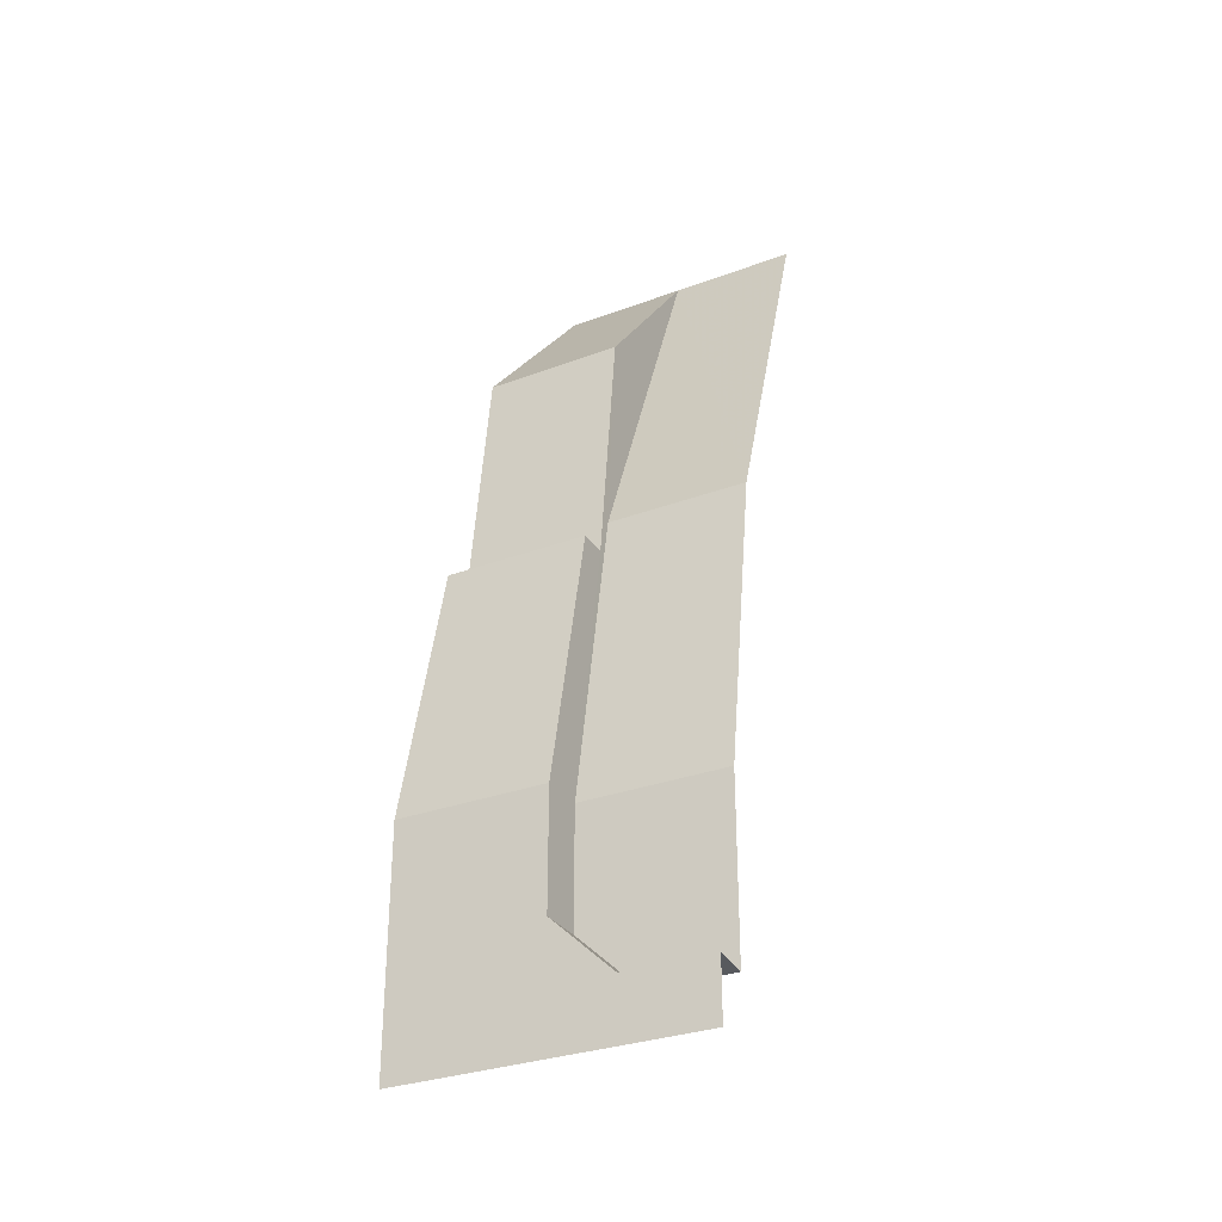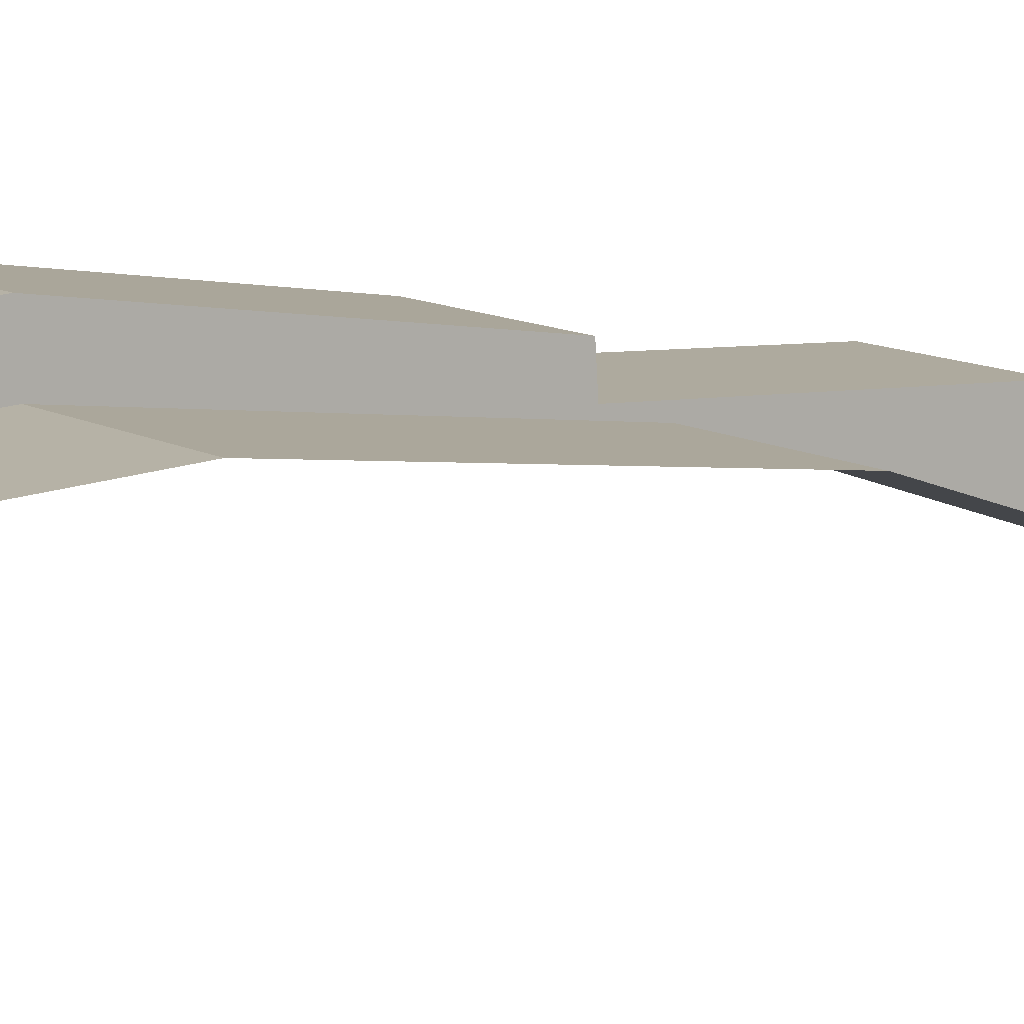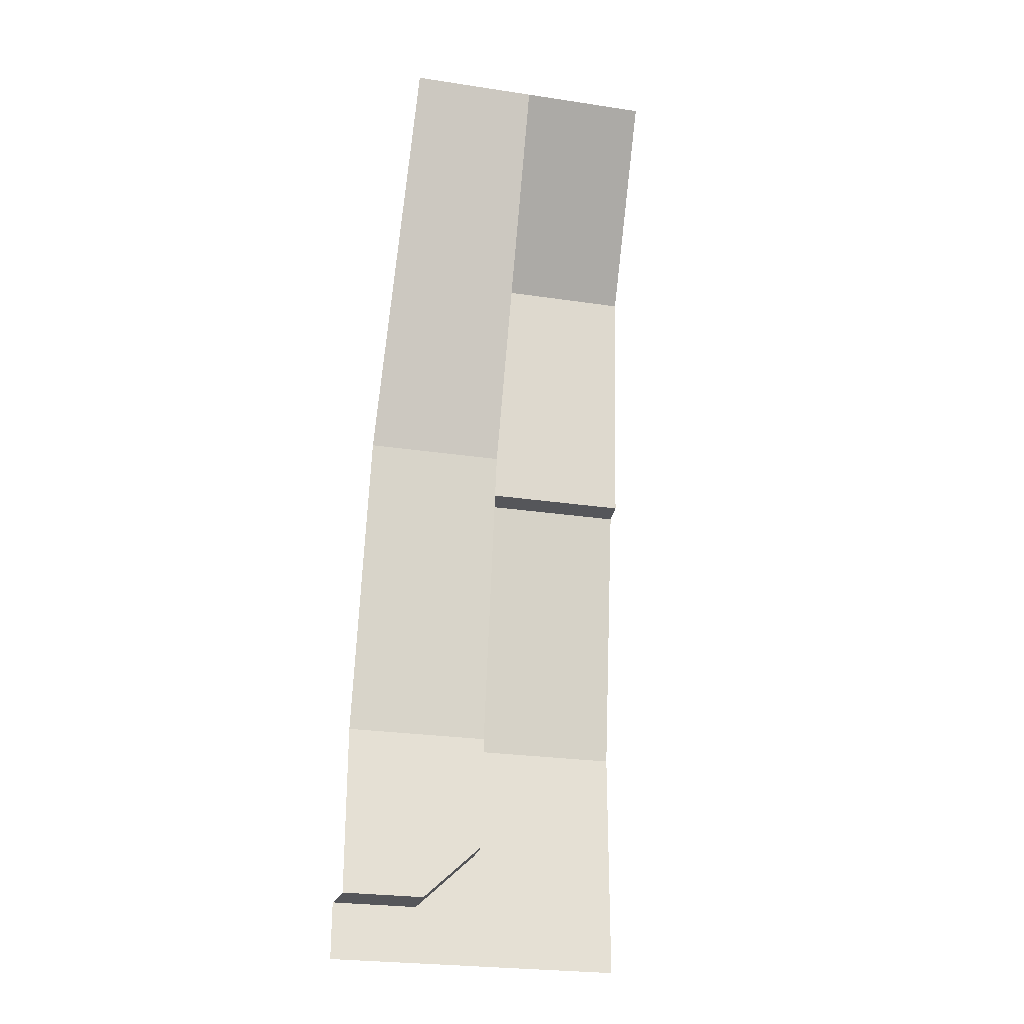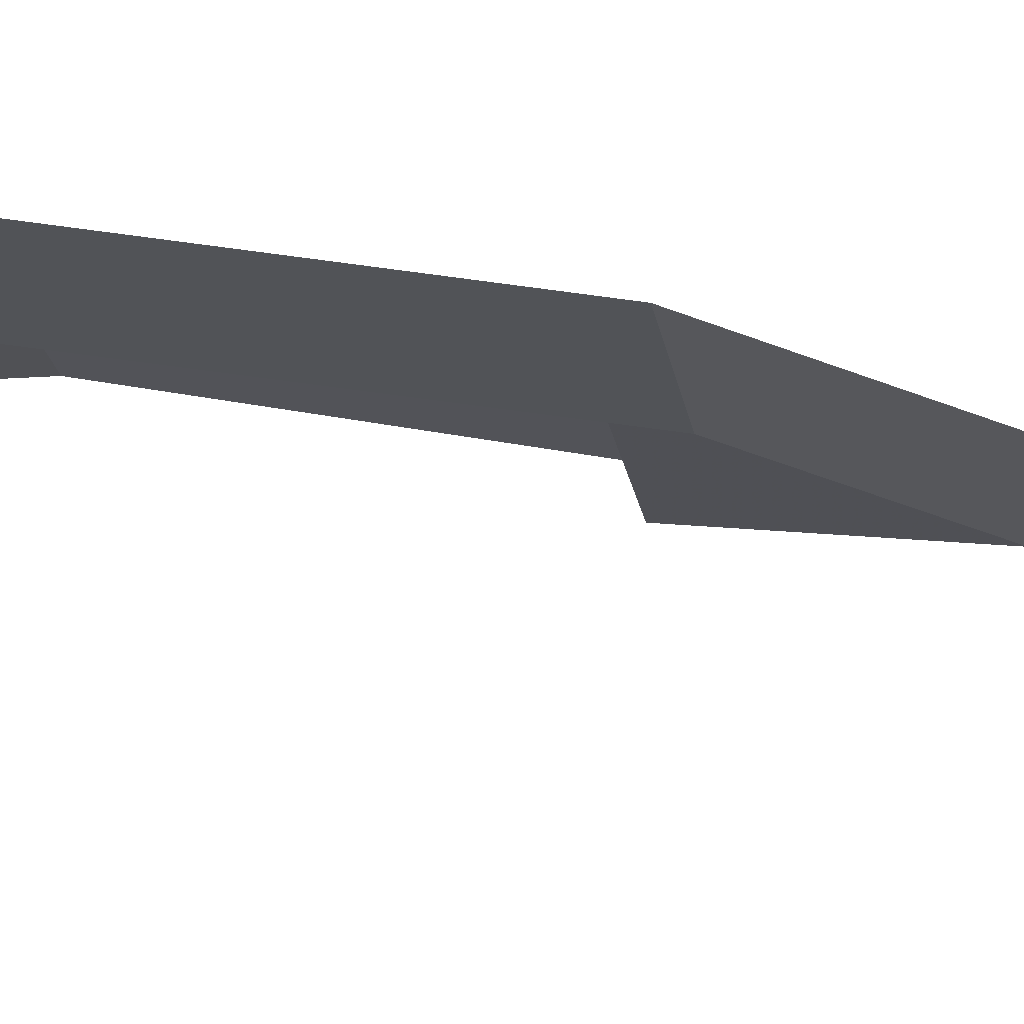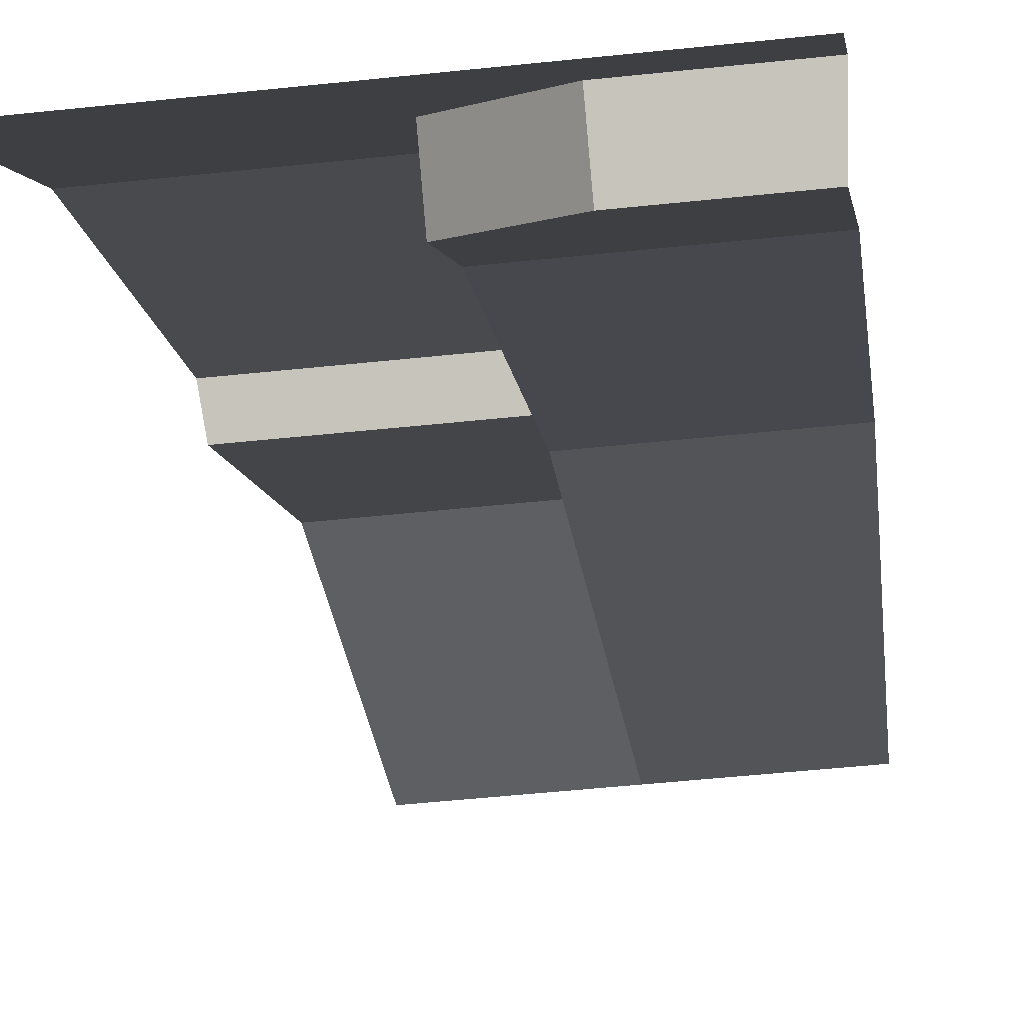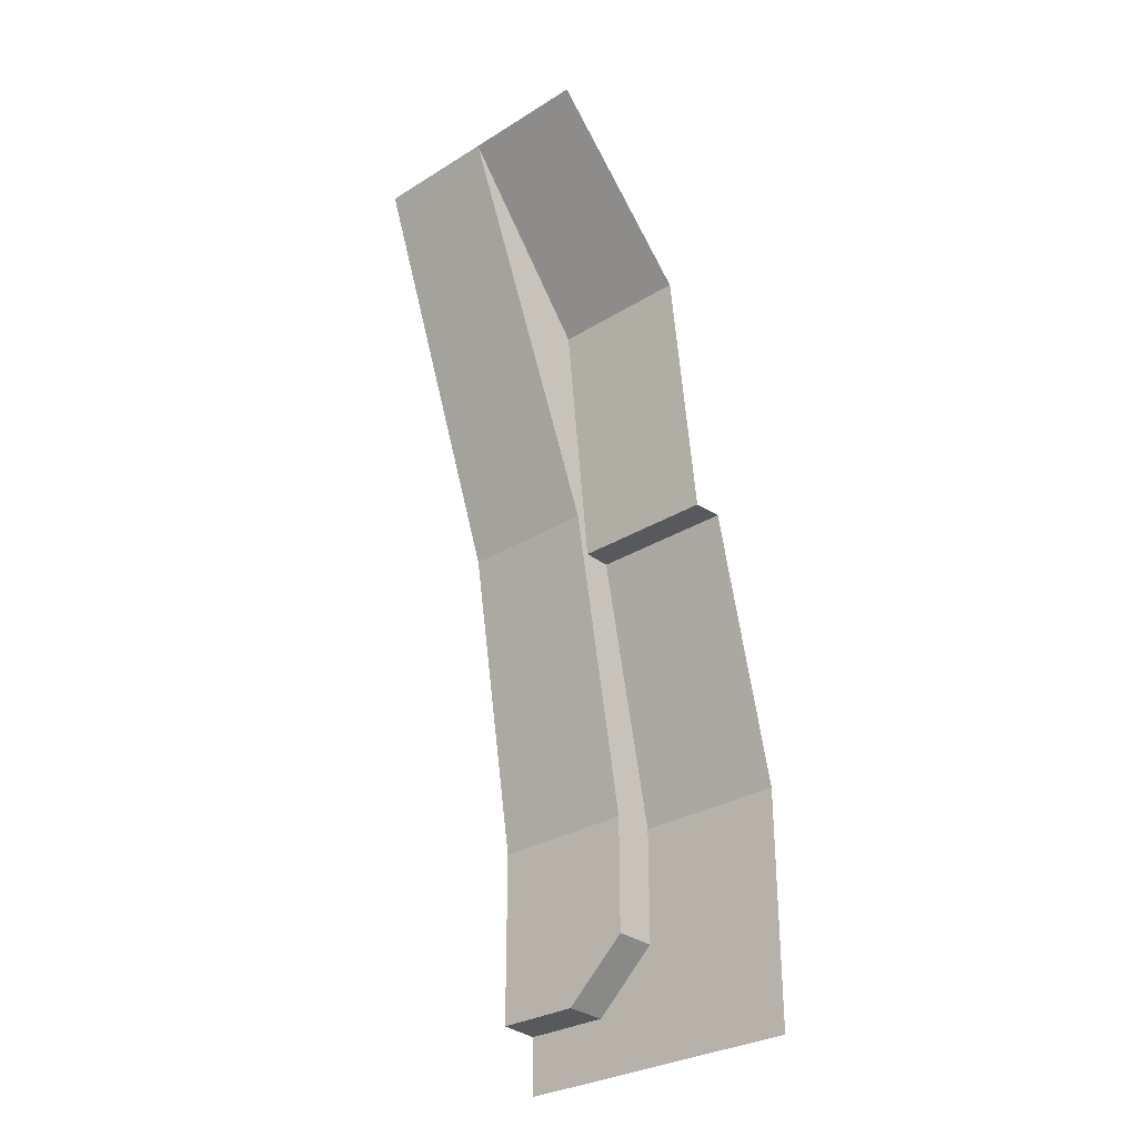
<metadata>
{"format":"obj","ext":"obj","renderer":"f3d","projection":"perspective","resolution":1024,"background":"white","views":[{"elev":-30.9,"azim":-156.9,"up":"+Z"},{"elev":16.8,"azim":-125.6,"up":"+Y"},{"elev":-26.0,"azim":-18.4,"up":"+Z"},{"elev":-15.3,"azim":-81.0,"up":"+Y"},{"elev":-1.2,"azim":-174.6,"up":"+Y"},{"elev":-30.1,"azim":36.9,"up":"+Z"}]}
</metadata>
<code>
v 0.3353 3.833 1.828
v 0.3383 3.867 1.312
v 0.305 3.487 2.25
v 0.3504 4.006 0.5625
v 0.3504 4.006 0.2812
v 0.201 4.019 0.1406
v 0.2101 4.122 0.1406
v 0.3595 4.109 0.2812
v 0.3595 4.109 0
v 0.3413 3.902 1.219
v 0.3383 3.867 1.312
v 0.3353 3.833 1.828
v 0.3504 4.006 0.5625
v 0.3383 3.867 1.312
v 0.3413 3.902 1.219
v 0.3474 3.971 1.219
v 0.3595 4.109 0.5625
v 0.3504 4.006 0.5625
v 0.3413 3.902 1.219
v 0.3504 4.006 0.2812
v 0.3504 4.006 0.5625
v 0.3595 4.109 0.5625
v 0.3595 4.109 0.2812
v 0.201 4.019 0.1406
v 0.3504 4.006 0.2812
v 0.3595 4.109 0.2812
v 0.2101 4.122 0.1406
v 0 4.141 0.1406
v 0 4.036 0.1406
v 0.201 4.019 0.1406
v 0.2101 4.122 0.1406
v 0.6827 3.872 1.219
v 0.6948 3.941 1.219
v 0.3474 3.971 1.219
v 0.3413 3.902 1.219
v 0.6948 3.941 1.219
v 0.719 4.078 0.5625
v 0.3595 4.109 0.5625
v 0.3474 3.971 1.219
v 0.6706 3.803 1.828
v 0.6827 3.872 1.219
v 0.3413 3.902 1.219
v 0.3353 3.833 1.828
v 0.6101 3.46 2.25
v 0.6706 3.803 1.828
v 0.3353 3.833 1.828
v 0.305 3.487 2.25
v 0 4.036 0.5625
v 0 3.897 1.312
v 0.3383 3.867 1.312
v 0.3504 4.006 0.5625
v 0 4.036 0.1406
v 0 4.036 0.5625
v 0.3504 4.006 0.5625
v 0.201 4.019 0.1406
v 0 4.141 0
v 0 4.141 0.1406
v 0.2101 4.122 0.1406
v 0.3595 4.109 0
v 0.719 4.078 0.2812
v 0.719 4.078 0
v 0.3595 4.109 0
v 0.3595 4.109 0.2812
v 0.719 4.078 0.5625
v 0.719 4.078 0.2812
v 0.3595 4.109 0.2812
v 0.3595 4.109 0.5625
v 0 3.897 1.312
v 0 3.513 2.25
v 0.305 3.487 2.25
v 0.3383 3.867 1.312
g mesh7277601
f 1 2 3
f 4 5 6
f 7 8 9
f 10 11 12
f 13 14 15
f 16 17 18
f 18 19 16
f 20 21 22
f 22 23 20
f 24 25 26
f 26 27 24
f 28 29 30
f 30 31 28
f 32 33 34
f 34 35 32
f 36 37 38
f 38 39 36
f 40 41 42
f 42 43 40
f 44 45 46
f 46 47 44
f 48 49 50
f 50 51 48
f 52 53 54
f 54 55 52
f 56 57 58
f 58 59 56
f 60 61 62
f 62 63 60
f 64 65 66
f 66 67 64
f 68 69 70
f 70 71 68

</code>
